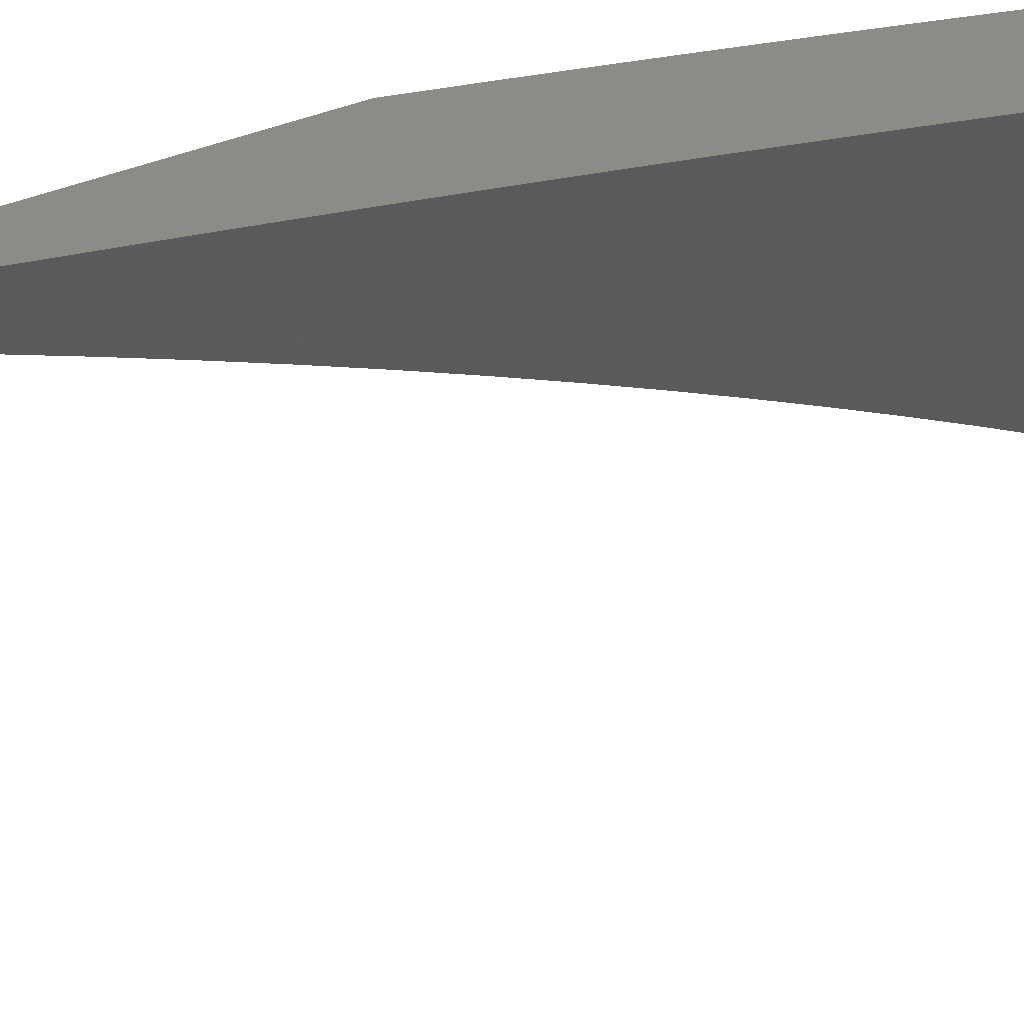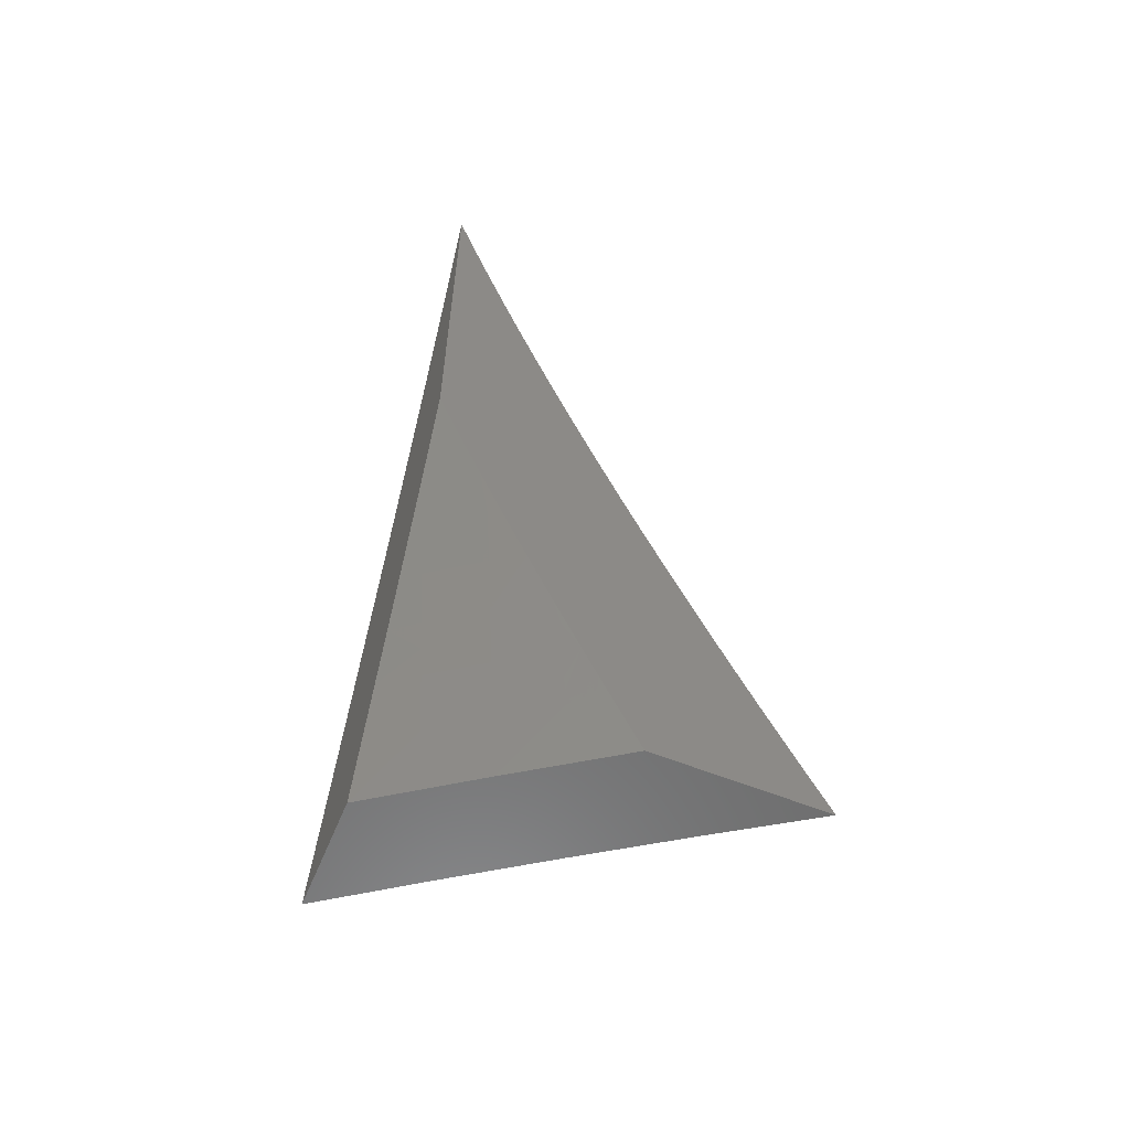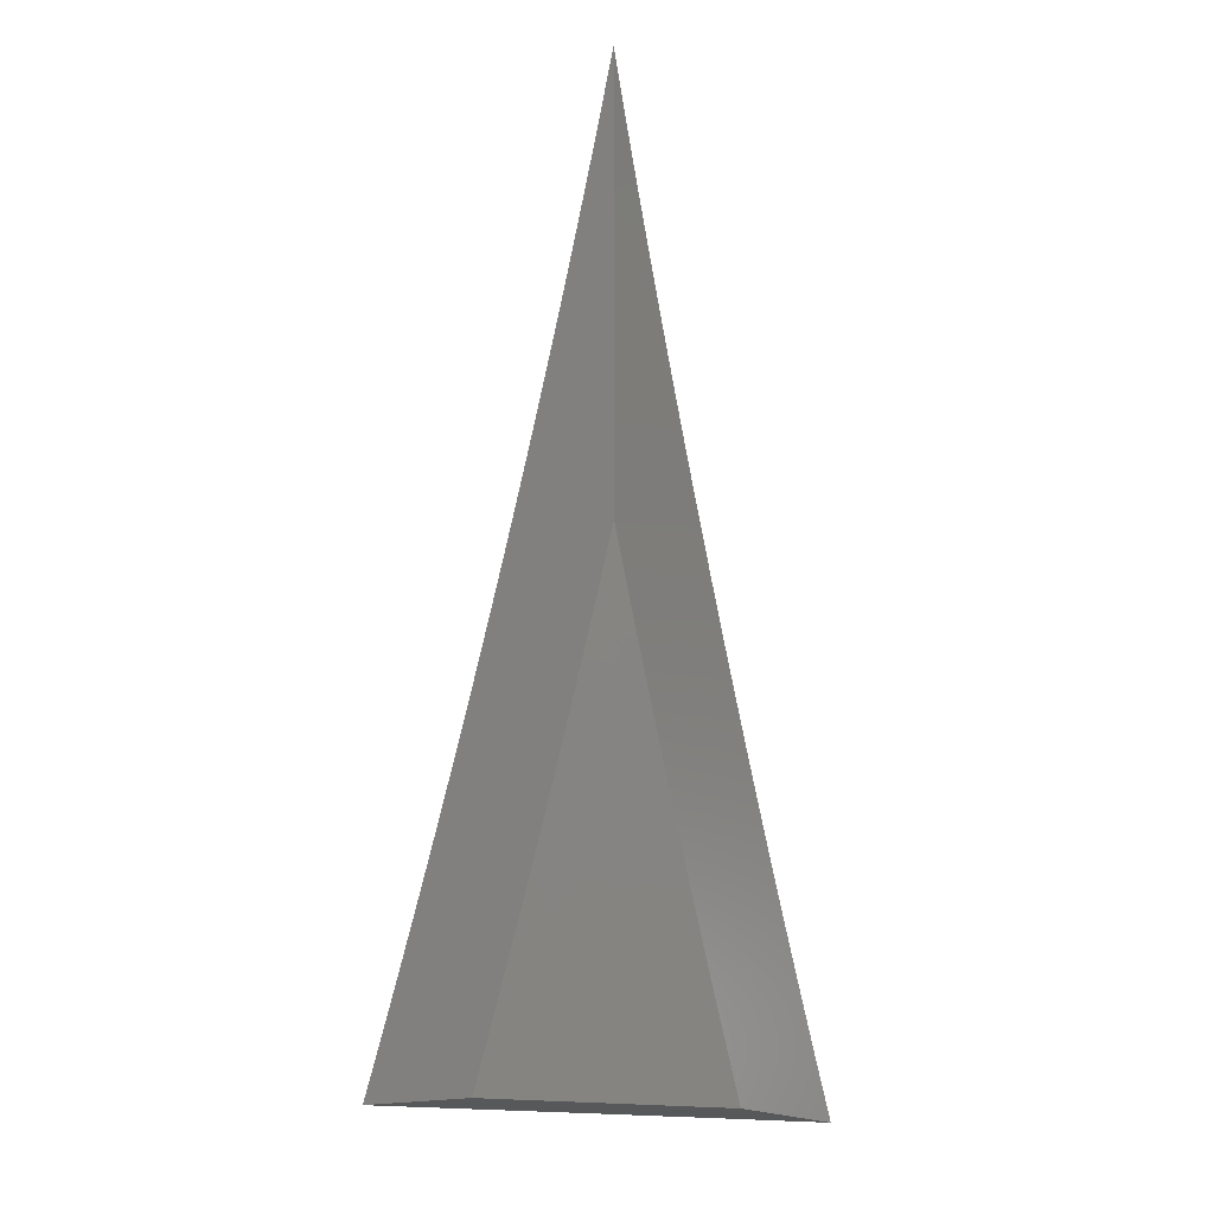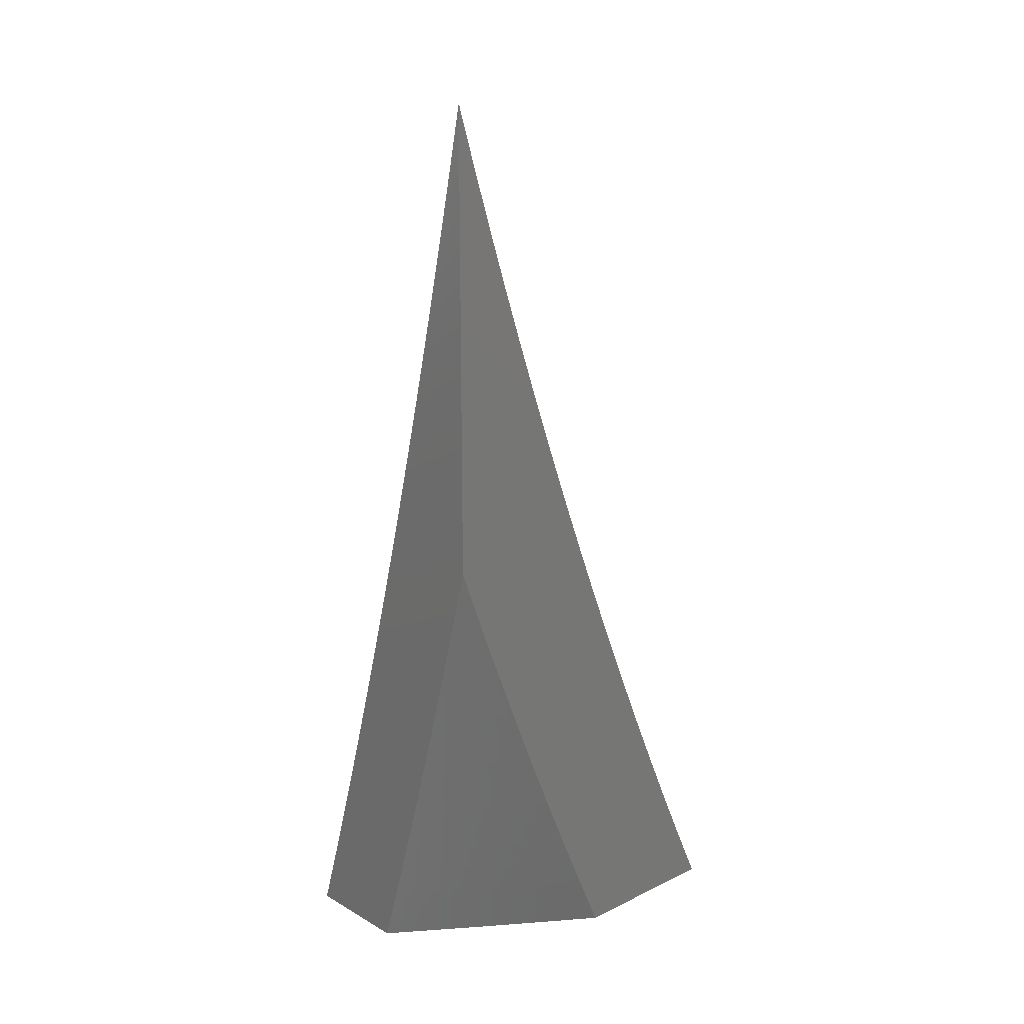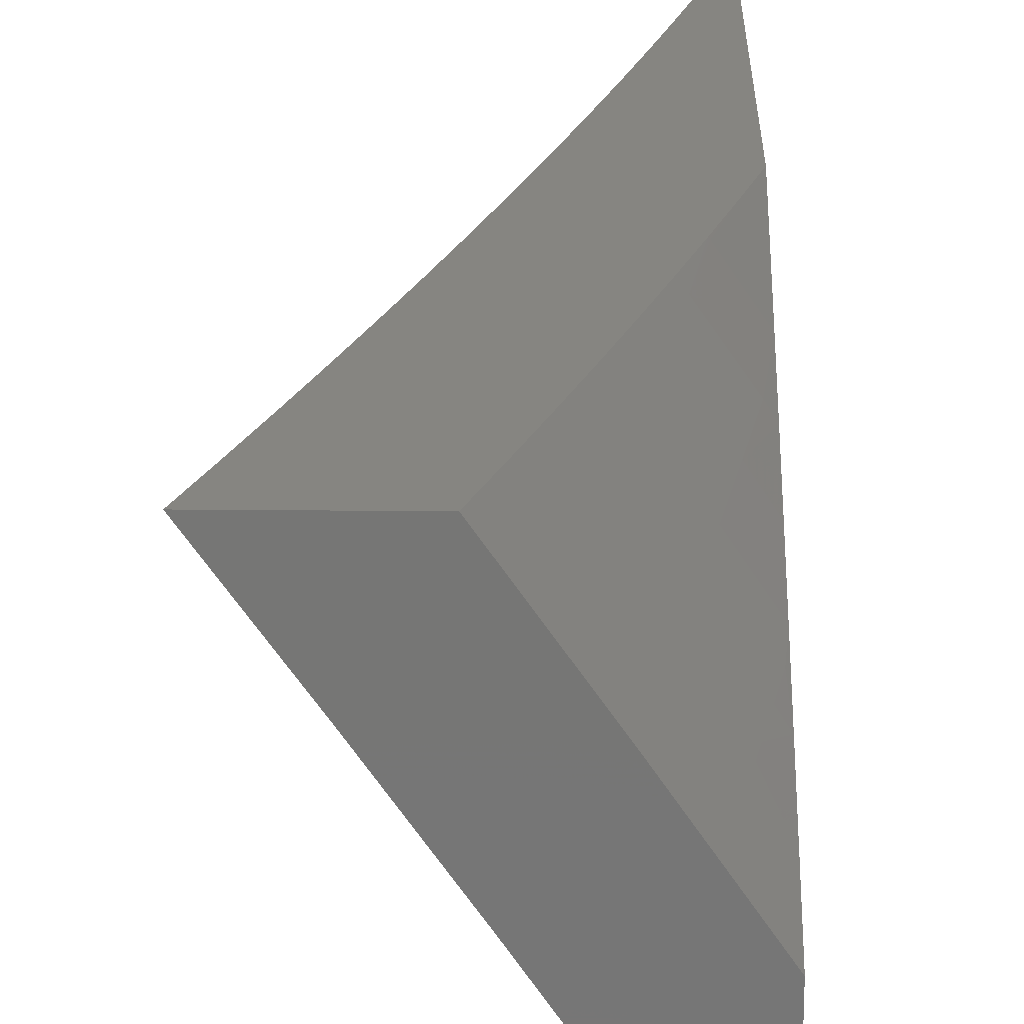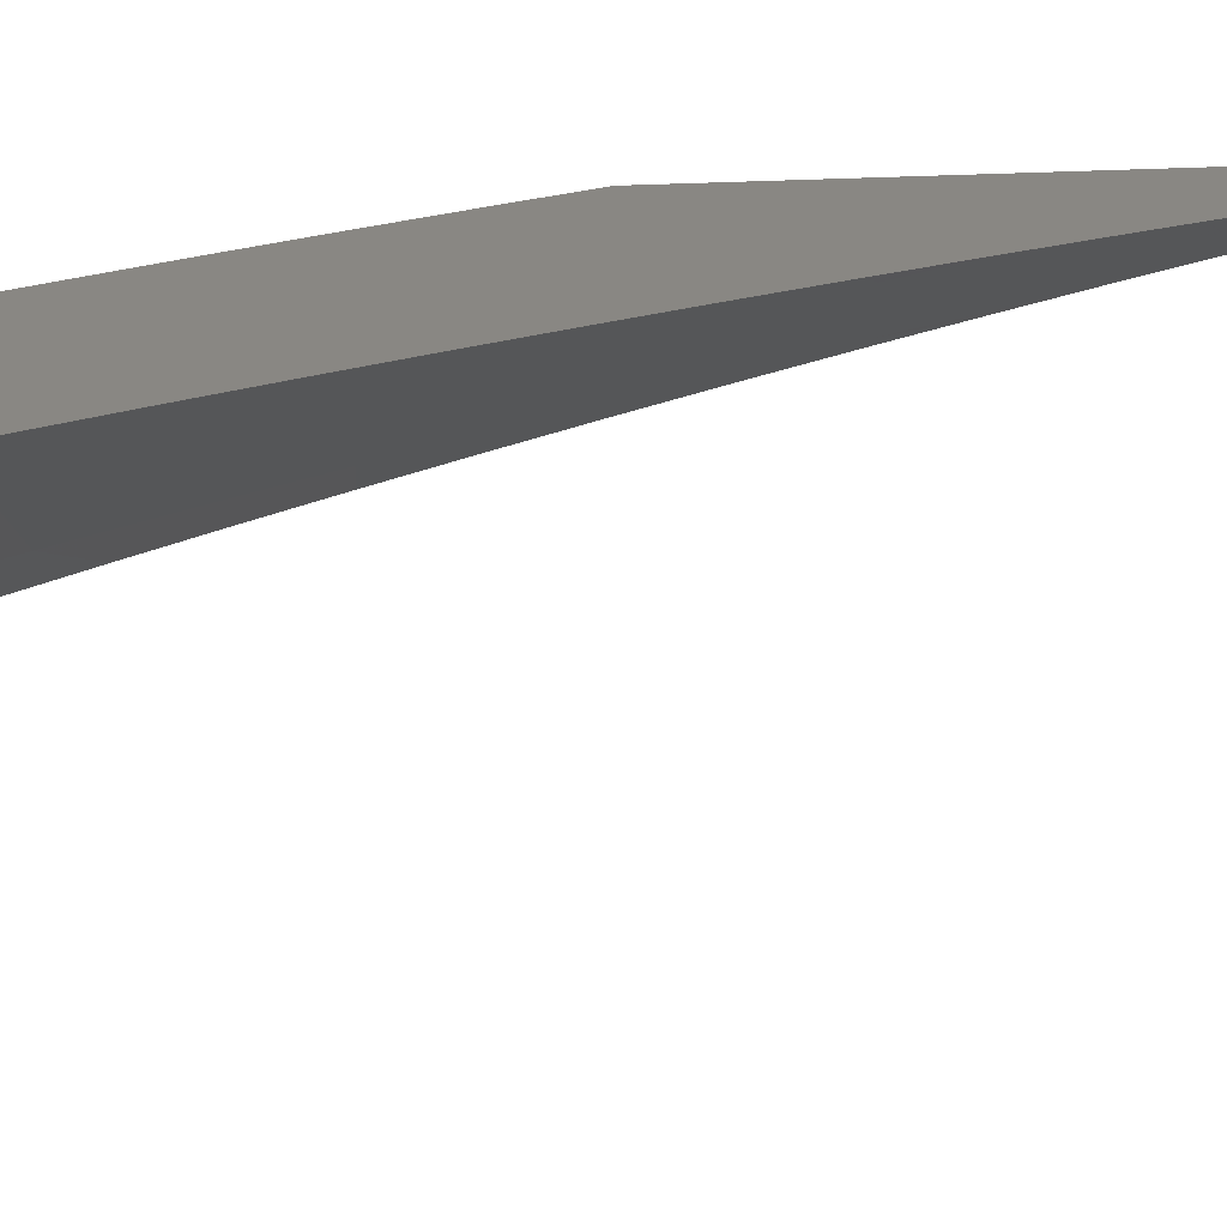
<metadata>
{"format":"stl","ext":"stl","renderer":"f3d","projection":"perspective","resolution":1024,"background":"white","views":[{"elev":33.8,"azim":57.8,"up":"+Y"},{"elev":-59.2,"azim":-112.4,"up":"+Z"},{"elev":-18.5,"azim":-147.1,"up":"+Z"},{"elev":18.1,"azim":-132.7,"up":"+Z"},{"elev":21.3,"azim":-179.0,"up":"+Y"},{"elev":-64.3,"azim":-88.1,"up":"+Y"}]}
</metadata>
<code>
# stl→obj: 115 verts, 226 faces
v -9 5.659 -2.943
v -9 5.632 -3
v -8.945 5.729 -2.97
v -8.938 5.725 -3
v -8.882 5.821 -2.97
v -8.876 5.817 -3
v -8.812 5.909 -3
v -8.818 5.913 -2.97
v -8.747 6 -3
v -8.766 6 -2.942
v -8.784 6 -2.883
v -8.831 5.922 -2.911
v -8.825 5.918 -2.941
v -8.888 5.826 -2.941
v -8.802 6 -2.825
v -8.843 5.93 -2.852
v -8.837 5.926 -2.882
v -8.901 5.834 -2.882
v -8.895 5.83 -2.911
v -8.958 5.737 -2.911
v -8.951 5.733 -2.941
v -8.819 6 -2.767
v -8.855 5.938 -2.793
v -8.849 5.934 -2.823
v -8.913 5.842 -2.823
v -8.907 5.838 -2.852
v -8.97 5.745 -2.852
v -8.964 5.741 -2.882
v -9 5.685 -2.885
v -8.836 6 -2.708
v -8.867 5.946 -2.734
v -8.861 5.942 -2.764
v -8.925 5.85 -2.764
v -8.919 5.846 -2.793
v -8.982 5.753 -2.793
v -8.976 5.749 -2.823
v -9 5.711 -2.827
v -8.873 5.95 -2.705
v -8.853 6 -2.649
v -8.884 5.958 -2.646
v -8.87 6 -2.59
v -8.895 5.965 -2.587
v -8.886 6 -2.531
v -8.906 5.973 -2.528
v -8.901 6 -2.472
v -8.916 5.98 -2.469
v -8.916 6 -2.413
v -8.927 5.987 -2.41
v -8.931 6 -2.354
v -8.946 6 -2.295
v -8.96 6 -2.235
v -9 5.942 -2.237
v -9 5.921 -2.297
v -9 5.9 -2.357
v -9 5.962 -2.177
v -8.974 6 -2.176
v -9 5.981 -2.117
v -8.987 6 -2.116
v -9 6 -2.056
v -9 5.878 -2.417
v -8.992 5.893 -2.41
v -8.981 5.886 -2.469
v -9 5.856 -2.476
v -8.971 5.879 -2.528
v -9 5.833 -2.535
v -8.96 5.872 -2.587
v -9 5.81 -2.594
v -8.949 5.865 -2.646
v -9 5.786 -2.653
v -8.937 5.857 -2.705
v -9 5.762 -2.711
v -8.931 5.853 -2.734
v -8.994 5.76 -2.734
v -8.988 5.757 -2.764
v -9 5.737 -2.769
v -8.88 6 -2.941
v -8.862 6 -3
v -8.909 5.959 -2.94
v -8.931 5.9 -3
v -8.944 5.909 -2.94
v -8.979 5.858 -2.94
v -8.947 5.911 -2.926
v -8.982 5.861 -2.926
v -8.95 5.913 -2.911
v -8.985 5.863 -2.911
v -8.957 5.917 -2.881
v -8.991 5.867 -2.881
v -8.963 5.921 -2.851
v -8.997 5.871 -2.851
v -9 5.879 -2.823
v -9 5.853 -2.882
v -9 5.8 -3
v -9 5.827 -2.941
v -8.969 5.925 -2.821
v -9 5.904 -2.764
v -8.981 5.933 -2.762
v -9 5.929 -2.704
v -8.993 5.941 -2.702
v -9 5.953 -2.644
v -8.958 5.991 -2.702
v -8.969 5.999 -2.643
v -8.968 6 -2.644
v -8.984 6 -2.584
v -9 5.977 -2.584
v -9 6 -2.524
v -8.951 6 -2.703
v -8.946 5.983 -2.762
v -8.934 6 -2.763
v -8.934 5.975 -2.821
v -8.916 6 -2.822
v -8.928 5.971 -2.851
v -8.898 6 -2.882
v -8.922 5.967 -2.881
v -8.916 5.963 -2.911
v -8.913 5.961 -2.926
f 1 2 3
f 3 2 4
f 3 4 5
f 5 4 6
f 5 6 7
f 5 7 8
f 8 7 9
f 8 9 10
f 11 12 10
f 10 12 13
f 10 13 8
f 8 13 14
f 8 14 5
f 5 14 3
f 15 16 11
f 11 16 17
f 11 17 12
f 12 17 18
f 12 18 19
f 19 18 20
f 19 20 21
f 21 20 1
f 21 1 3
f 22 23 15
f 15 23 24
f 15 24 16
f 16 24 25
f 16 25 26
f 26 25 27
f 26 27 28
f 28 27 29
f 28 29 20
f 20 29 1
f 30 31 22
f 22 31 32
f 22 32 23
f 23 32 33
f 23 33 34
f 34 33 35
f 34 35 36
f 36 35 37
f 36 37 27
f 27 37 29
f 31 30 38
f 38 30 39
f 38 39 40
f 40 39 41
f 40 41 42
f 42 41 43
f 42 43 44
f 44 43 45
f 44 45 46
f 46 45 47
f 46 47 48
f 48 47 49
f 48 49 50
f 51 52 50
f 50 52 53
f 50 53 54
f 52 51 55
f 55 51 56
f 55 56 57
f 57 56 58
f 57 58 59
f 60 61 54
f 54 61 48
f 54 48 50
f 61 60 62
f 62 60 63
f 62 63 64
f 64 63 65
f 64 65 66
f 66 65 67
f 66 67 68
f 68 67 69
f 68 69 70
f 70 69 71
f 70 71 72
f 72 71 73
f 72 73 74
f 74 73 75
f 74 75 35
f 35 75 37
f 71 75 73
f 19 21 14
f 14 21 3
f 26 28 18
f 18 28 20
f 34 36 25
f 25 36 27
f 72 74 33
f 33 74 35
f 12 19 13
f 13 19 14
f 16 26 17
f 17 26 18
f 23 34 24
f 24 34 25
f 33 32 72
f 72 32 31
f 72 31 70
f 70 31 38
f 70 38 68
f 68 38 40
f 68 40 66
f 66 40 42
f 66 42 64
f 64 42 44
f 64 44 62
f 62 44 46
f 62 46 61
f 61 46 48
f 76 77 78
f 78 77 79
f 78 79 80
f 80 79 81
f 80 81 82
f 82 81 83
f 82 83 84
f 84 83 85
f 84 85 86
f 86 85 87
f 86 87 88
f 88 87 89
f 88 89 90
f 90 89 91
f 91 89 87
f 91 87 85
f 79 92 81
f 81 92 93
f 81 93 83
f 83 93 91
f 83 91 85
f 88 90 94
f 94 90 95
f 94 95 96
f 96 95 97
f 96 97 98
f 98 97 99
f 98 99 100
f 100 99 101
f 100 101 102
f 102 101 103
f 103 101 104
f 103 104 105
f 99 104 101
f 102 106 100
f 100 106 107
f 100 107 96
f 96 107 94
f 106 108 107
f 107 108 109
f 107 109 94
f 94 109 88
f 108 110 109
f 109 110 111
f 109 111 88
f 88 111 86
f 110 112 111
f 111 112 113
f 111 113 86
f 86 113 84
f 113 112 114
f 114 112 76
f 114 76 115
f 115 76 78
f 115 78 80
f 84 113 114
f 80 82 115
f 115 82 114
f 82 84 114
f 98 100 96
f 59 58 105
f 105 58 56
f 105 56 51
f 51 50 105
f 105 50 49
f 105 49 103
f 103 49 47
f 103 47 102
f 102 47 45
f 102 45 106
f 106 45 43
f 106 43 108
f 108 43 41
f 108 41 110
f 110 41 39
f 110 39 112
f 112 39 30
f 112 30 76
f 76 30 22
f 76 22 77
f 77 22 15
f 77 15 11
f 11 10 77
f 77 10 9
f 9 7 77
f 77 7 79
f 79 7 6
f 79 6 4
f 2 92 4
f 4 92 79
f 2 1 92
f 92 1 29
f 92 29 37
f 37 75 92
f 92 75 93
f 93 75 71
f 93 71 91
f 91 71 69
f 91 69 90
f 90 69 67
f 90 67 95
f 95 67 65
f 95 65 97
f 97 65 63
f 97 63 99
f 99 63 60
f 99 60 104
f 104 60 54
f 104 54 105
f 105 54 53
f 105 53 52
f 52 55 105
f 105 55 57
f 105 57 59

</code>
